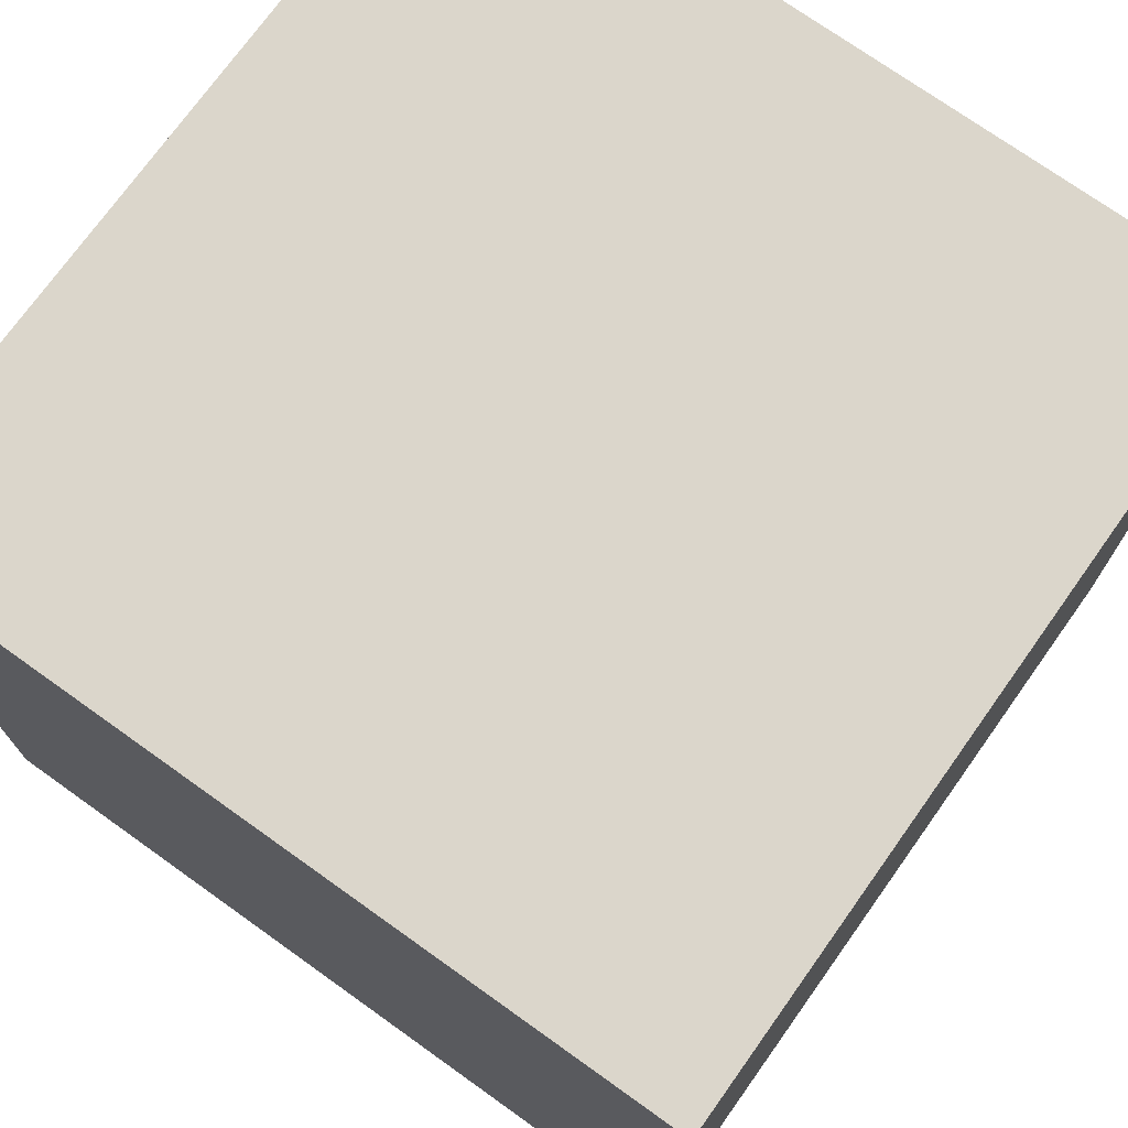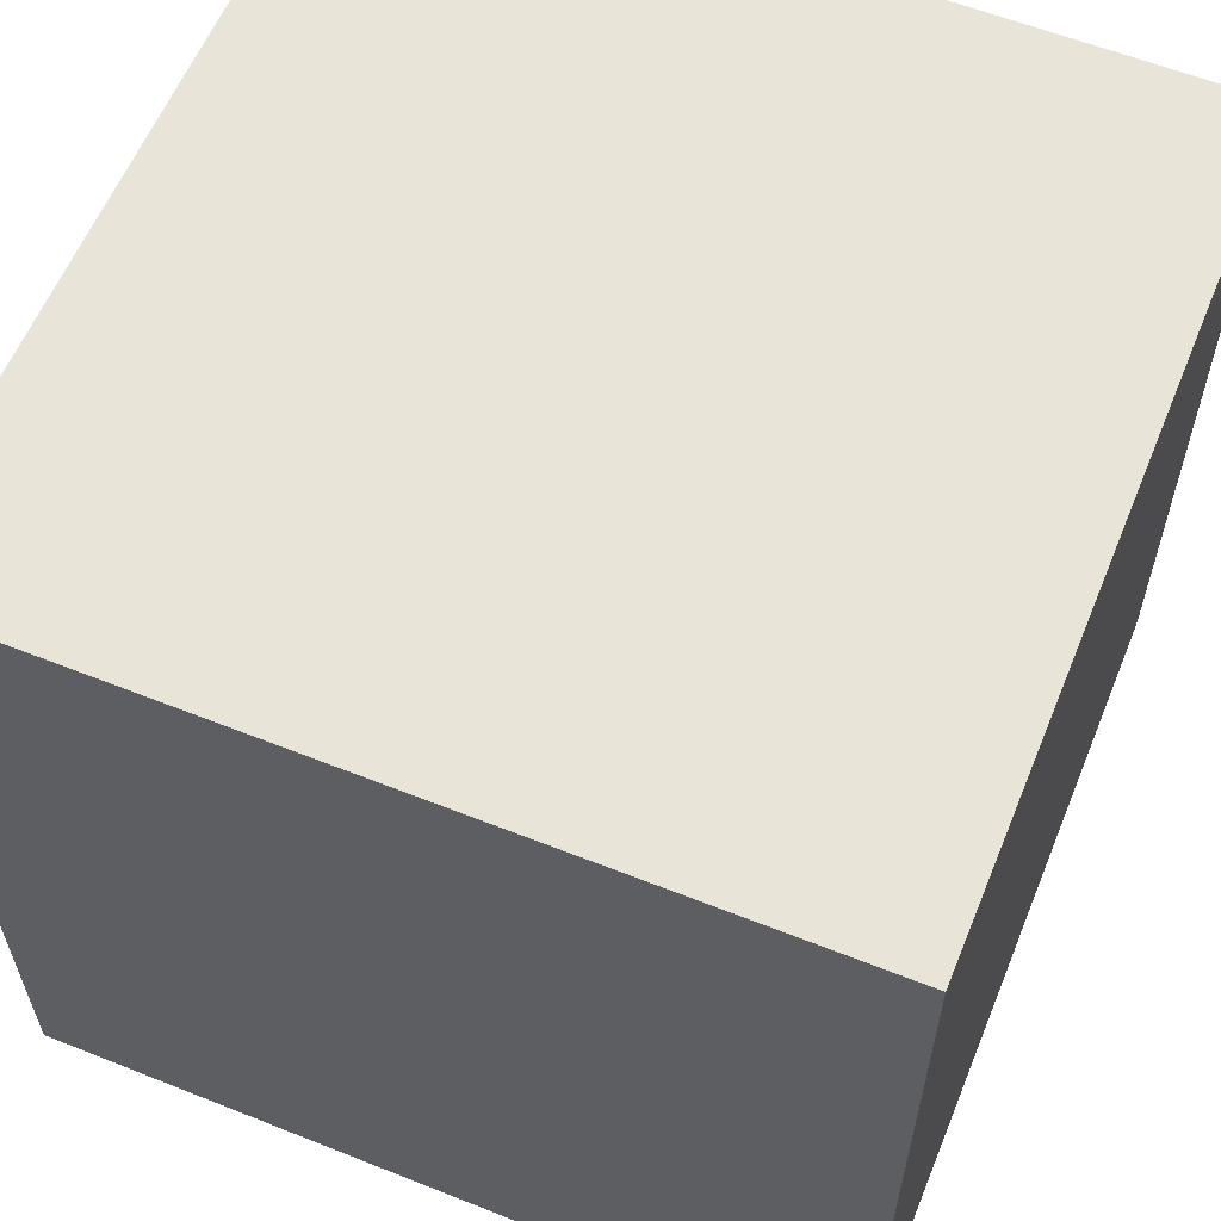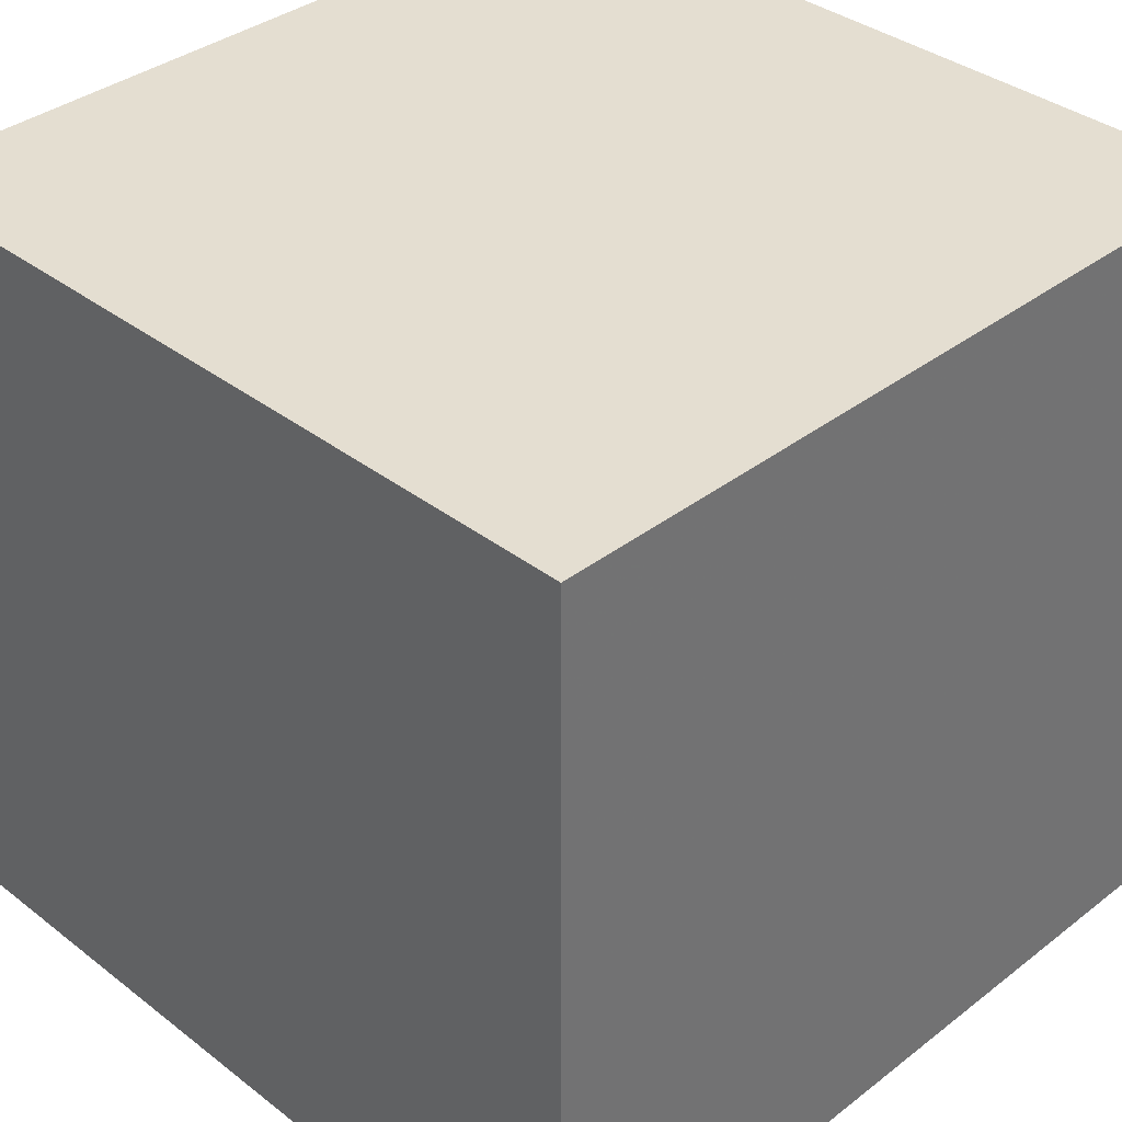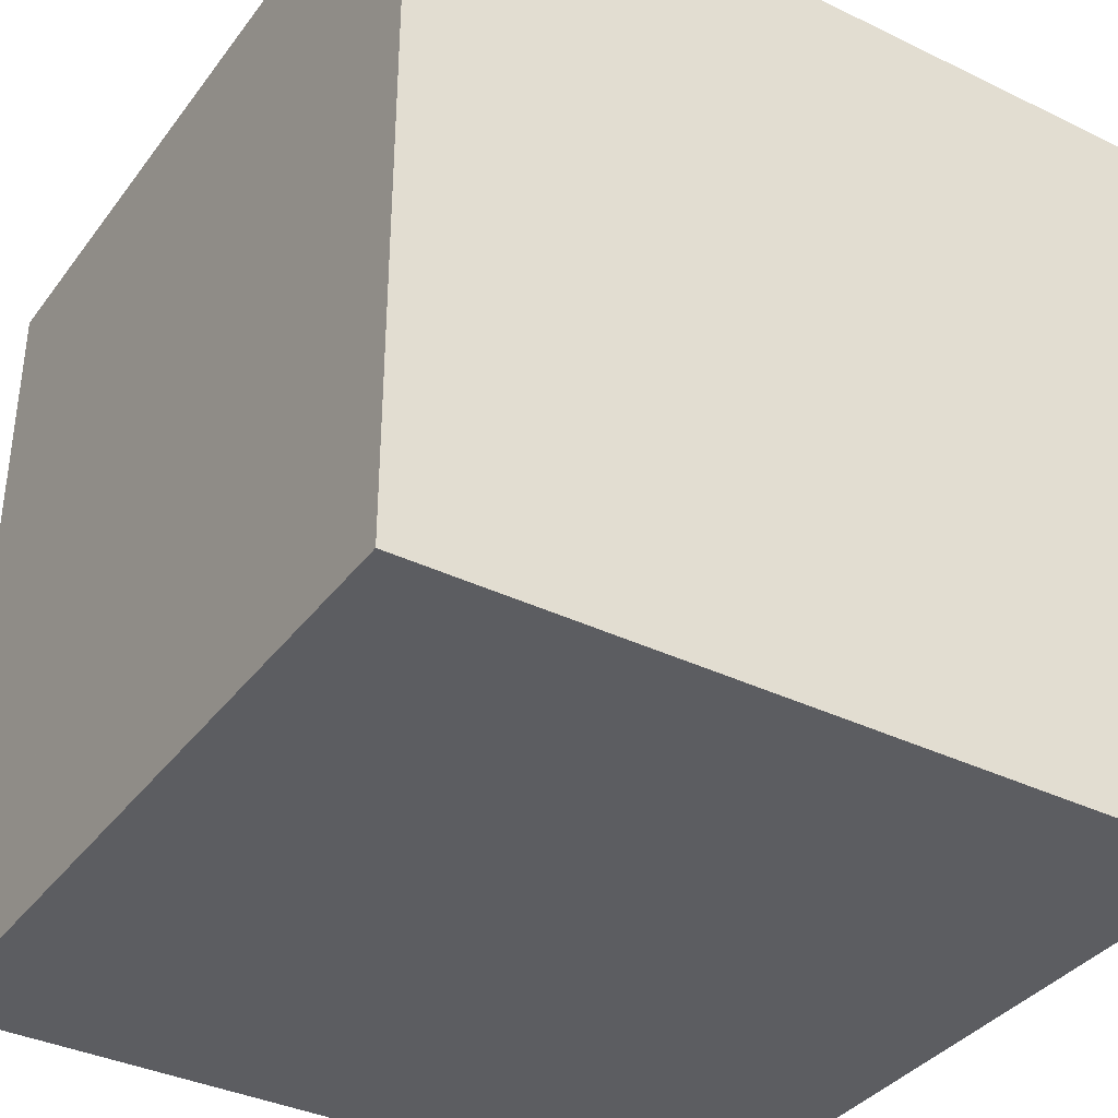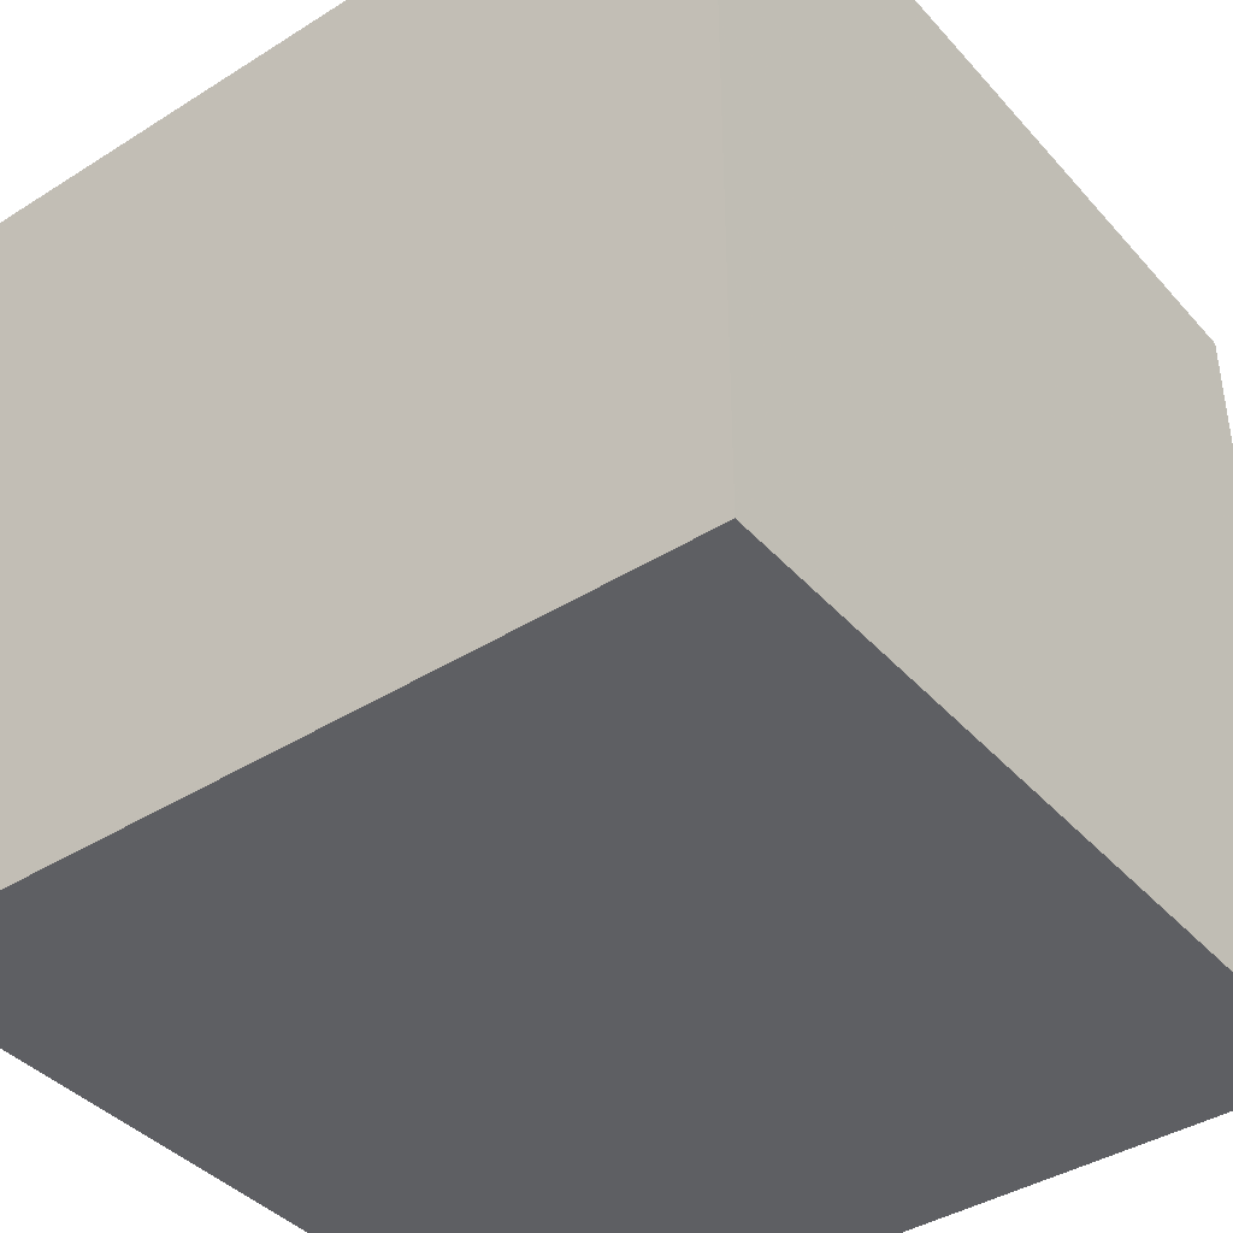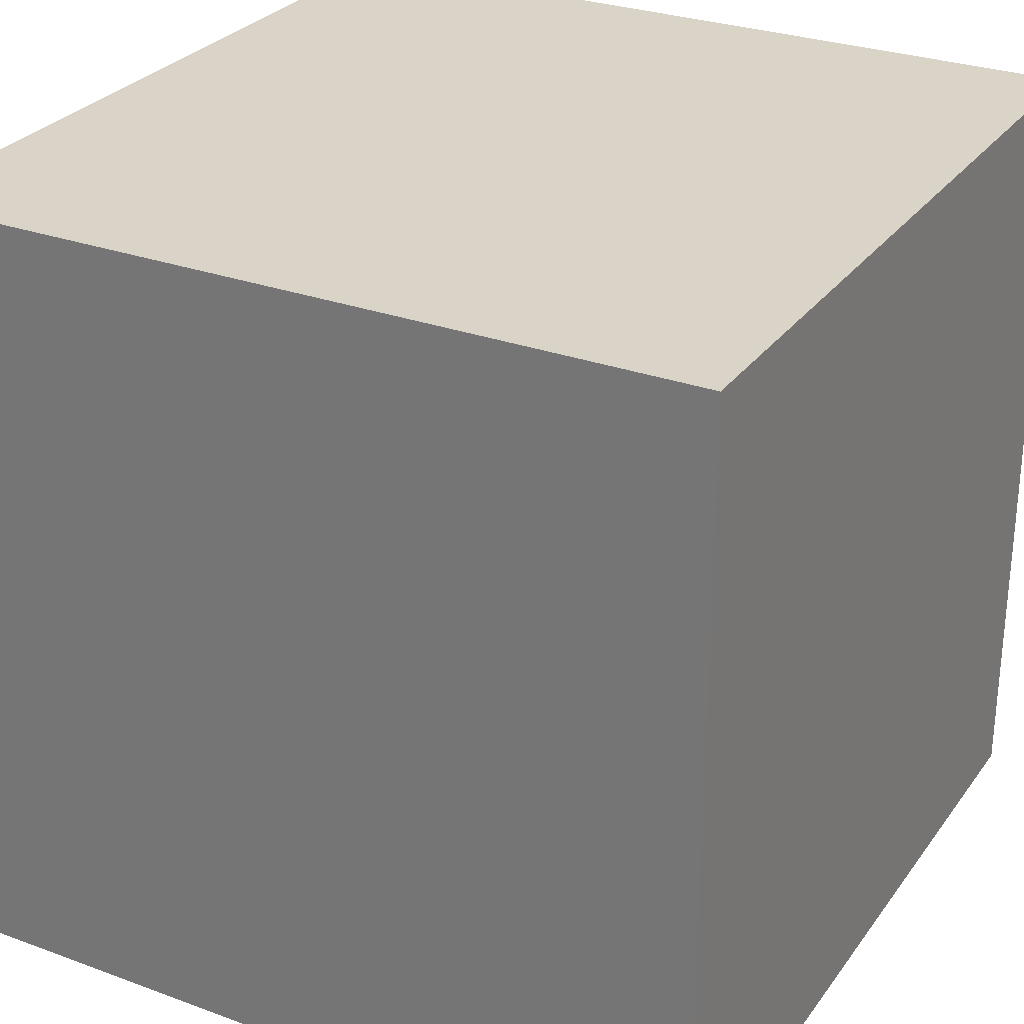
<metadata>
{"format":"obj","ext":"obj","renderer":"f3d","projection":"perspective","resolution":1024,"background":"white","views":[{"elev":73.5,"azim":125.5,"up":"+Y"},{"elev":59.8,"azim":22.2,"up":"+Z"},{"elev":36.5,"azim":45.0,"up":"+Y"},{"elev":-36.6,"azim":-32.1,"up":"+Z"},{"elev":-40.6,"azim":37.5,"up":"+Z"},{"elev":28.6,"azim":28.8,"up":"+Y"}]}
</metadata>
<code>
o obj_0
v 0 		1		0
v -1 		1		-1
v 0 		0		0
v 0 		0 		-1
v 0 		1		-1
v -1 		0 		-1
v -1 		0		0
v -1 		1 		0
g group_0_15277357
f 2 6 7
f 2 7 8
f 1 3 4
f 1 4 5
f 5 2 8
f 5 8 1
f 3 7 6
f 3 6 4
f 5 4 6
f 5 6 2
f 8 7 3
f 8 3 1

</code>
